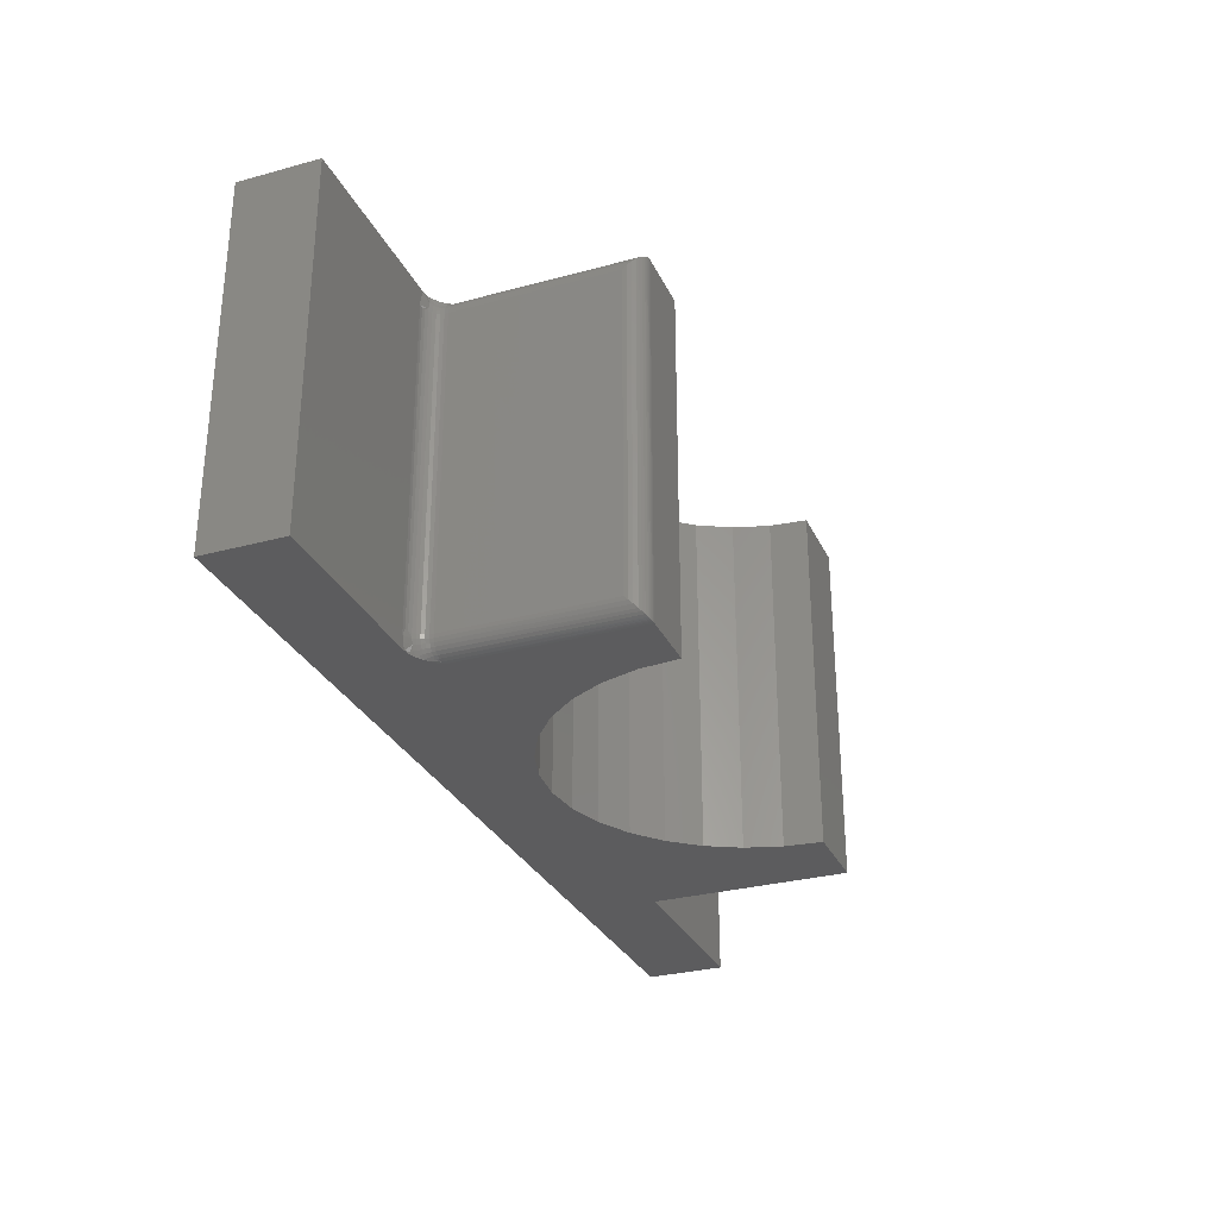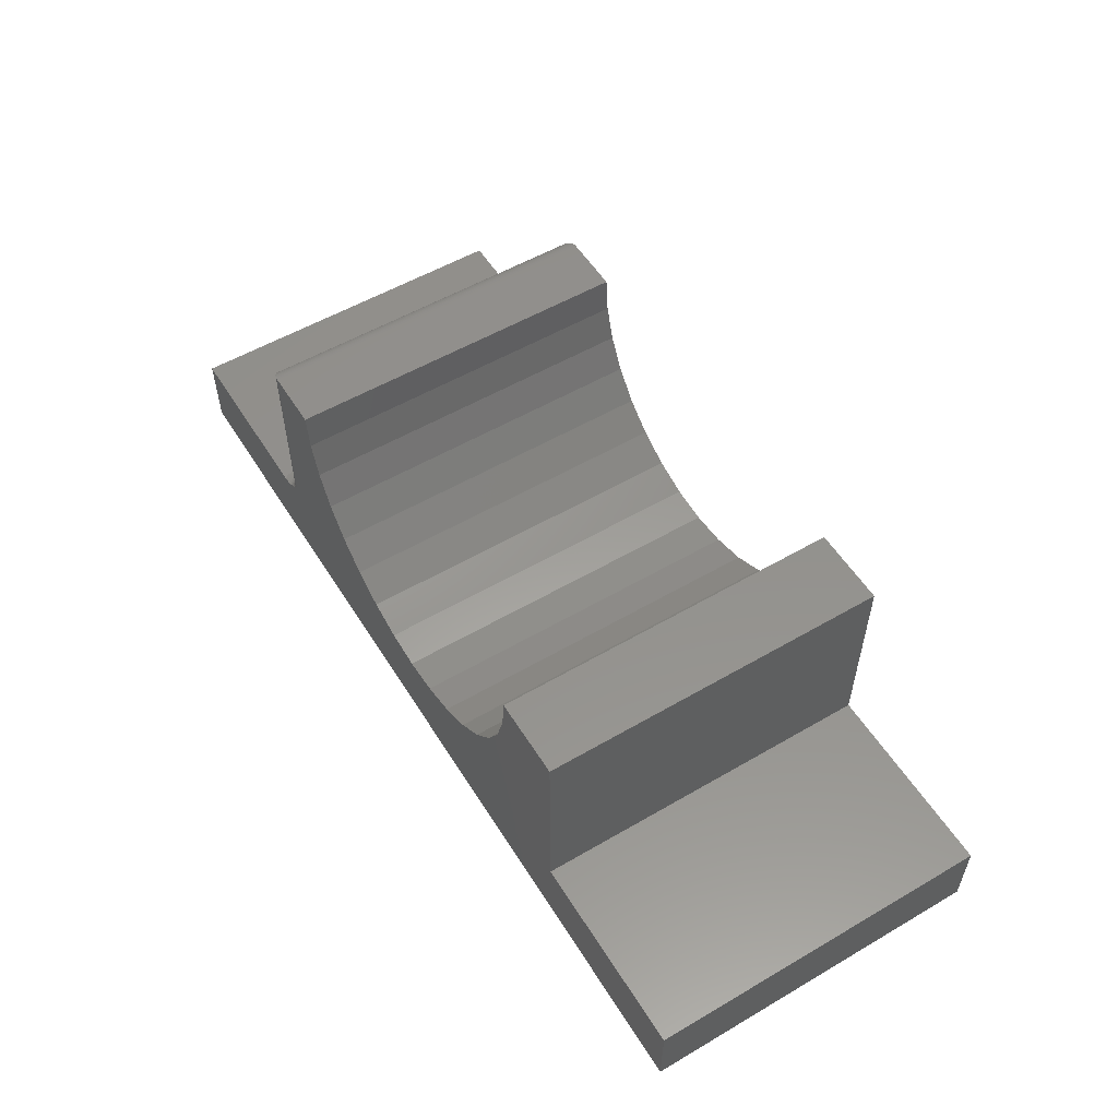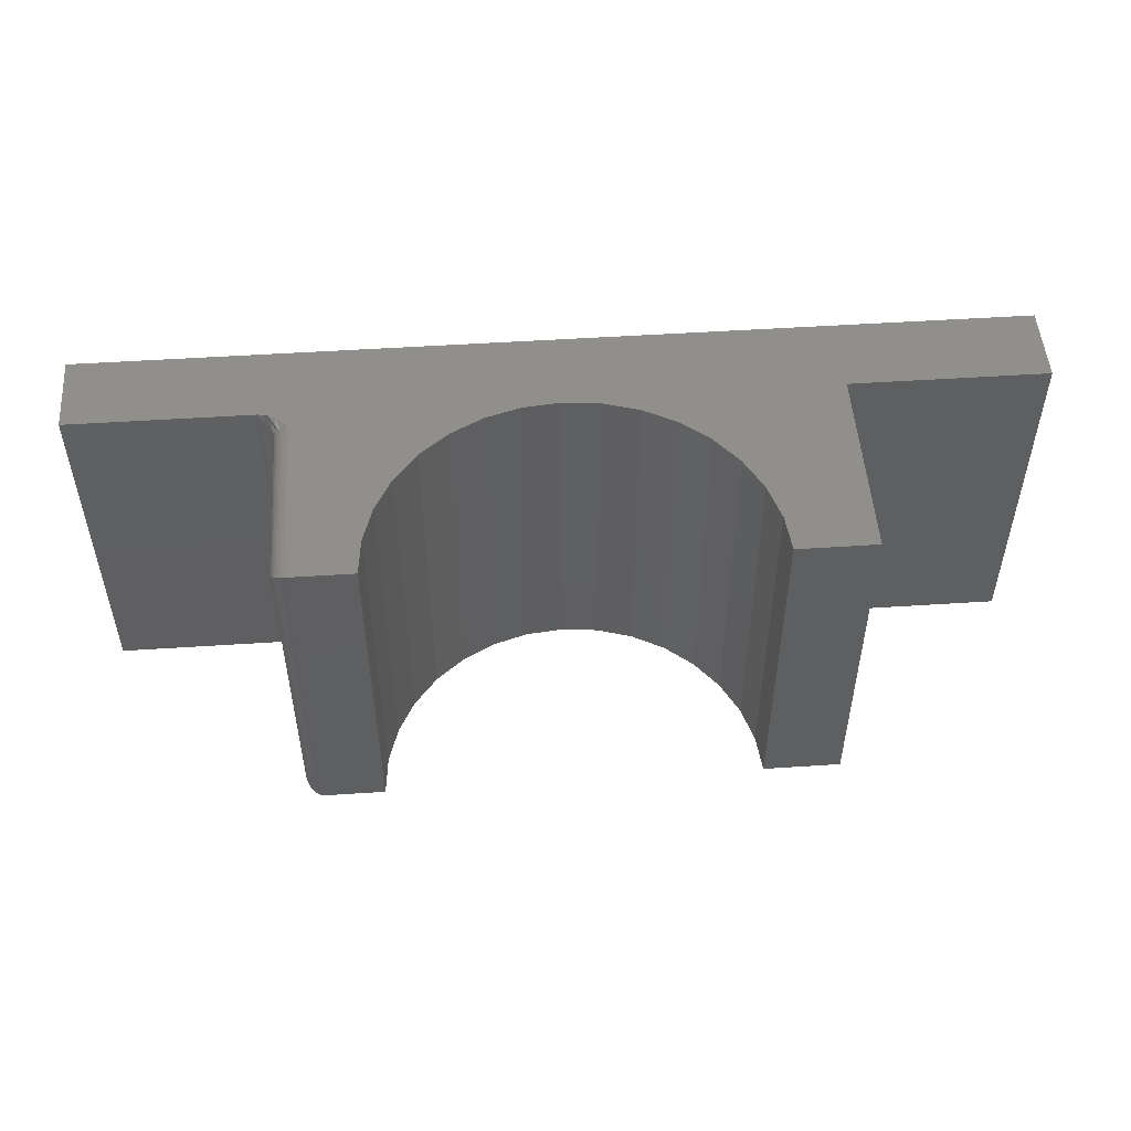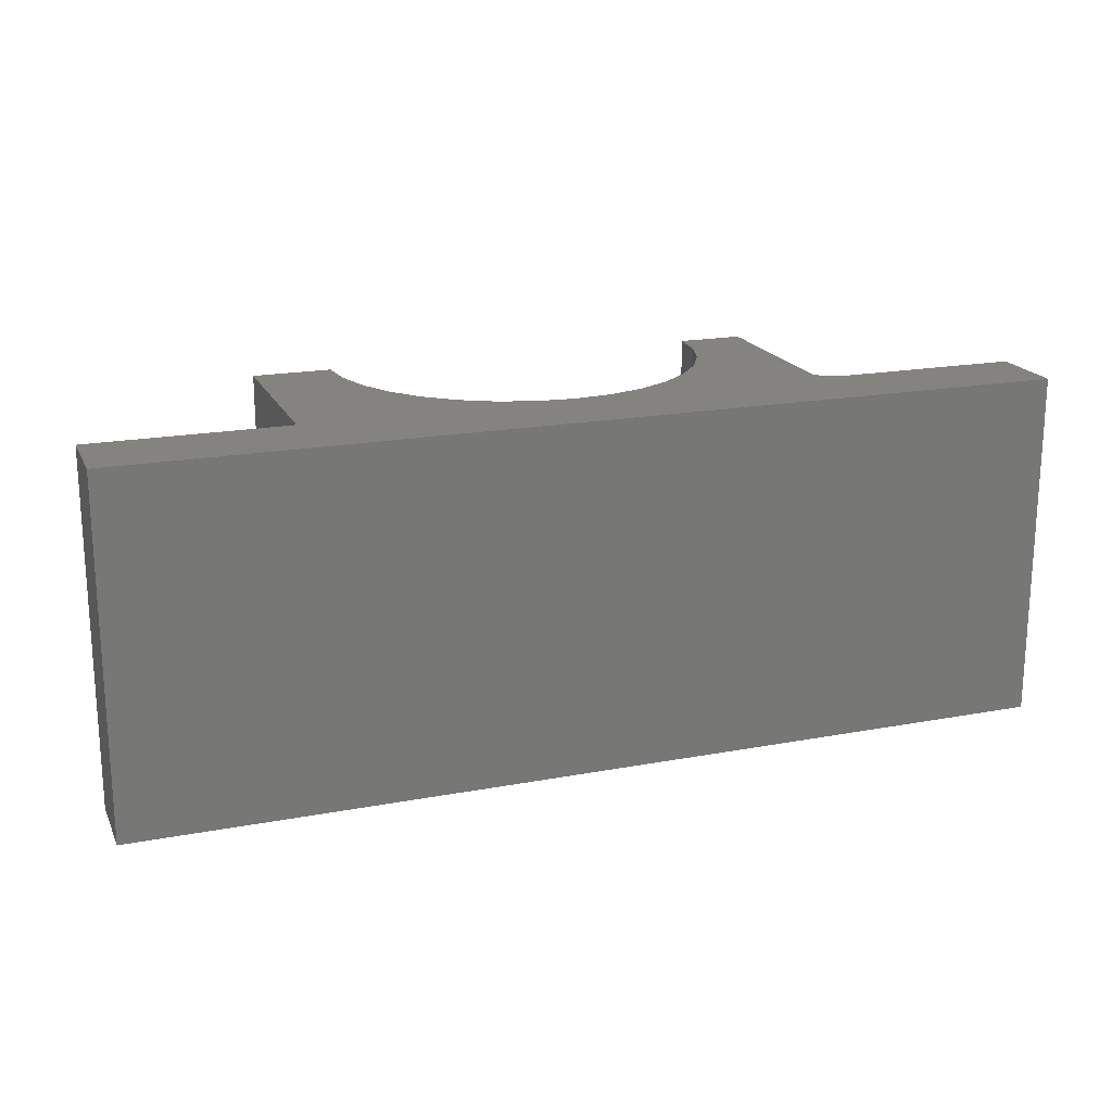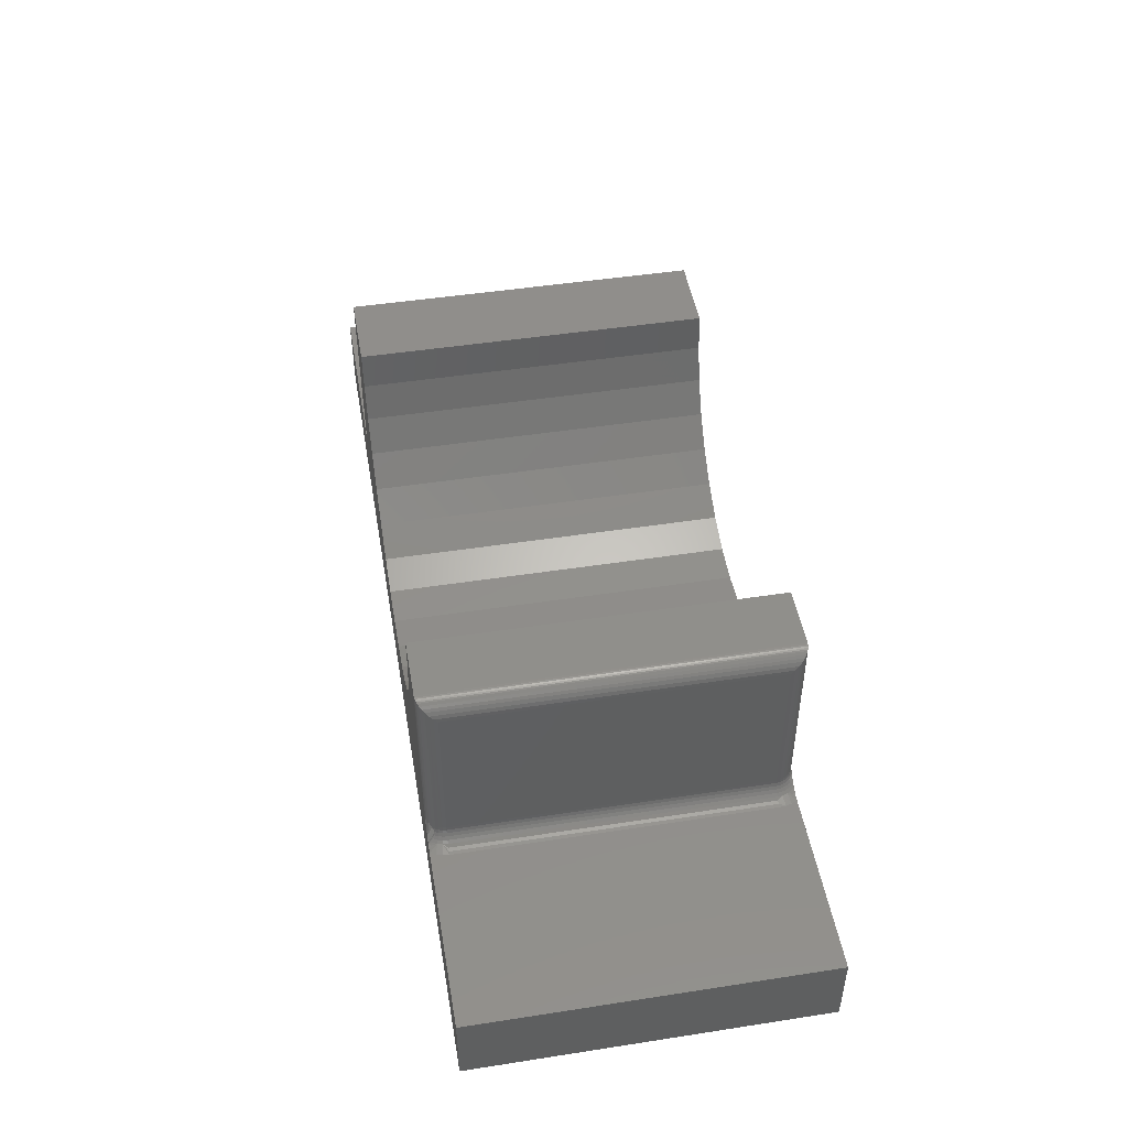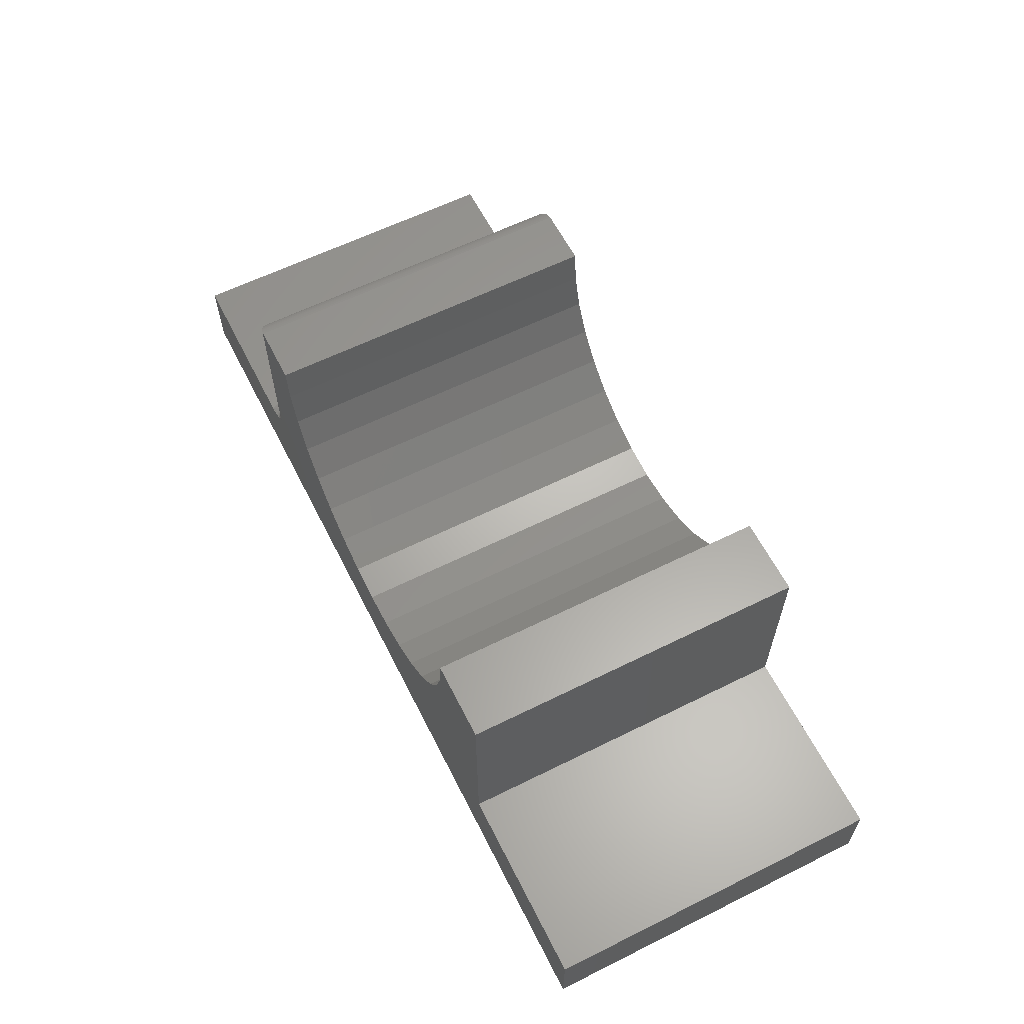
<metadata>
{"format":"stl","ext":"stl","renderer":"f3d","projection":"perspective","resolution":1024,"background":"white","views":[{"elev":-29.8,"azim":-68.3,"up":"+Y"},{"elev":55.0,"azim":58.4,"up":"+Z"},{"elev":51.1,"azim":-4.1,"up":"+Y"},{"elev":19.0,"azim":160.4,"up":"+Y"},{"elev":47.9,"azim":-99.8,"up":"+Z"},{"elev":61.2,"azim":63.2,"up":"+Z"}]}
</metadata>
<code>
# stl→obj: 161 verts, 318 faces
v -0.4967 -0.4297 -0.04383
v -0.4963 -0.4343 -0.2502
v -0.4962 -0.4345 -0.03898
v -0.4967 -0.4297 -0.2502
v -0.4733 -0.4531 -0.2502
v -0.4762 -0.4529 -0.02057
v -0.4778 -0.4527 -0.2502
v -0.4733 -0.4531 -0.02039
v -0.4949 -0.4387 -0.2502
v -0.4947 -0.4392 -0.0343
v -0.4928 -0.4427 -0.2502
v -0.4921 -0.4437 -0.02986
v -0.4898 -0.4463 -0.2502
v -0.4896 -0.4465 -0.02702
v -0.4863 -0.4492 -0.2502
v -0.4867 -0.4489 -0.02461
v -0.4834 -0.4508 -0.0227
v -0.4822 -0.4513 -0.2502
v -0.4817 -0.4516 -0.02196
v -0.4799 -0.4522 -0.02134
v -0.478 -0.4526 -0.02089
v -0.4733 3.765e-17 -0.2502
v -0.4762 -0.0001798 -0.02057
v -0.4733 5.041e-17 -0.02039
v -0.4778 -0.0004503 -0.2502
v -0.4967 -0.02344 -0.2502
v -0.4962 -0.01858 -0.03898
v -0.4963 -0.01887 -0.2502
v -0.4967 -0.02344 -0.04383
v -0.478 -0.0004912 -0.02089
v -0.4799 -0.0009455 -0.02134
v -0.4822 -0.001784 -0.2502
v -0.4817 -0.00156 -0.02196
v -0.4834 -0.002303 -0.0227
v -0.4863 -0.00395 -0.2502
v -0.4867 -0.004216 -0.02461
v -0.4898 -0.006865 -0.2502
v -0.4896 -0.006629 -0.02702
v -0.4921 -0.009469 -0.02986
v -0.4928 -0.01042 -0.2502
v -0.4947 -0.0139 -0.0343
v -0.4949 -0.01447 -0.2502
v -0.75 5.624e-18 -0.2737
v -0.5201 -0.4297 -0.2737
v -0.5201 -0.02344 -0.2737
v -0.5194 -0.0153 -0.2737
v -0.5173 -0.007405 -0.2737
v -0.5139 3.184e-17 -0.2737
v -0.75 -0.4531 -0.2737
v -0.5139 -0.4531 -0.2737
v -0.5173 -0.4457 -0.2737
v -0.5194 -0.4378 -0.2737
v -0.4929 3.453e-17 -0.2671
v -0.4833 3.601e-17 -0.2598
v -0.1966 6.447e-17 -0.2626
v -0.1484 6.956e-17 -0.2674
v -0.5011 3.339e-17 -0.2712
v -0.3954 5.585e-17 -0.02039
v -0.3906 5.37e-17 -0.06857
v -0.3766 5.269e-17 -0.1149
v -0.3538 5.285e-17 -0.1576
v -0.3231 5.419e-17 -0.195
v -0.2856 5.664e-17 -0.2257
v -0.2429 6.011e-17 -0.2486
v 0.1998 1.111e-16 -0.2737
v -0.5075 3.258e-17 -0.2731
v -0.1003 7.517e-17 -0.2626
v -0.05393 8.109e-17 -0.2486
v -0.01124 8.71e-17 -0.2257
v 0.02619 9.296e-17 -0.195
v 0.0569 9.845e-17 -0.1576
v 0.07972 1.034e-16 -0.1149
v 0.09377 1.075e-16 -0.06857
v 0.09852 1.139e-16 -0.02039
v 0.1998 1.251e-16 -0.02039
v 0.4531 1.336e-16 -0.375
v -0.75 0 -0.375
v 0.4531 1.392e-16 -0.2737
v -0.4833 -0.4531 -0.2598
v -0.489 -0.4531 -0.2644
v -0.1966 -0.4531 -0.2626
v -0.1484 -0.4531 -0.2674
v -0.497 -0.4531 -0.2694
v -0.2429 -0.4531 -0.2486
v -0.2856 -0.4531 -0.2257
v -0.3231 -0.4531 -0.195
v -0.3538 -0.4531 -0.1576
v -0.3766 -0.4531 -0.1149
v -0.3906 -0.4531 -0.06857
v -0.3954 -0.4531 -0.02039
v 0.1998 -0.4531 -0.2737
v 0.1998 -0.4531 -0.02039
v 0.09852 -0.4531 -0.02039
v 0.09377 -0.4531 -0.06857
v 0.07972 -0.4531 -0.1149
v 0.0569 -0.4531 -0.1576
v 0.02619 -0.4531 -0.195
v -0.01124 -0.4531 -0.2257
v -0.05393 -0.4531 -0.2486
v -0.1003 -0.4531 -0.2626
v -0.5032 -0.4531 -0.272
v -0.5096 -0.4531 -0.2734
v 0.4531 -0.4531 -0.375
v 0.4531 -0.4531 -0.2737
v -0.75 -0.4531 -0.375
v -0.5065 -0.4363 -0.2697
v -0.5156 -0.4297 -0.2732
v -0.4824 -0.4518 -0.2548
v -0.5112 -0.4297 -0.2719
v -0.5048 -0.4507 -0.2719
v -0.5014 -0.4485 -0.2697
v -0.4947 -0.4511 -0.2668
v -0.4926 -0.4491 -0.2633
v -0.4885 -0.4525 -0.2633
v -0.5045 -0.4426 -0.2697
v -0.5071 -0.4297 -0.2697
v -0.503 -0.4356 -0.2668
v -0.5036 -0.4297 -0.2668
v -0.5001 -0.435 -0.2633
v -0.5007 -0.4297 -0.2633
v -0.498 -0.4346 -0.2592
v -0.4985 -0.4297 -0.2592
v -0.4967 -0.4343 -0.2548
v -0.4972 -0.4297 -0.2548
v -0.5013 -0.4413 -0.2668
v -0.4986 -0.4402 -0.2633
v -0.4966 -0.4393 -0.2592
v -0.4953 -0.4388 -0.2548
v -0.4985 -0.4465 -0.2668
v -0.496 -0.4449 -0.2633
v -0.4942 -0.4437 -0.2592
v -0.4931 -0.443 -0.2548
v -0.4911 -0.4475 -0.2592
v -0.4902 -0.4466 -0.2548
v -0.4873 -0.4507 -0.2592
v -0.4865 -0.4495 -0.2548
v -0.4824 -0.001368 -0.2548
v -0.4902 -0.006546 -0.2548
v -0.4931 -0.01017 -0.2548
v -0.4942 -0.009425 -0.2592
v -0.5048 -0.002378 -0.2719
v -0.5014 -0.004629 -0.2697
v -0.4985 -0.006603 -0.2668
v -0.496 -0.008222 -0.2633
v -0.5045 -0.01048 -0.2697
v -0.5065 -0.01683 -0.2697
v -0.5156 -0.02344 -0.2732
v -0.5112 -0.02344 -0.2719
v -0.5071 -0.02344 -0.2697
v -0.5007 -0.02344 -0.2633
v -0.503 -0.01753 -0.2668
v -0.5036 -0.02344 -0.2668
v -0.5001 -0.01809 -0.2633
v -0.4985 -0.02344 -0.2592
v -0.498 -0.01852 -0.2592
v -0.4972 -0.02344 -0.2548
v -0.4967 -0.01878 -0.2548
v -0.4986 -0.01296 -0.2633
v -0.5013 -0.01184 -0.2668
v -0.4966 -0.01379 -0.2592
v -0.4953 -0.0143 -0.2548
f 1 2 3
f 1 4 2
f 5 6 7
f 5 8 6
f 3 2 9
f 3 9 10
f 10 9 11
f 10 11 12
f 12 11 13
f 12 13 14
f 14 13 15
f 14 15 16
f 17 16 15
f 15 18 17
f 17 18 19
f 19 18 7
f 20 19 7
f 20 7 21
f 6 21 7
f 22 23 24
f 22 25 23
f 26 27 28
f 26 29 27
f 23 25 30
f 31 30 25
f 25 32 31
f 31 32 33
f 34 33 32
f 32 35 34
f 34 35 36
f 36 35 37
f 36 37 38
f 39 38 37
f 37 40 39
f 41 39 40
f 41 40 42
f 41 42 28
f 41 28 27
f 29 26 1
f 1 26 4
f 43 44 45
f 43 45 46
f 43 46 47
f 43 47 48
f 49 50 51
f 49 51 52
f 49 52 44
f 49 44 43
f 53 54 55
f 56 53 55
f 57 53 56
f 22 24 58
f 22 58 59
f 22 59 60
f 22 60 61
f 22 61 62
f 22 62 63
f 22 63 64
f 22 64 55
f 22 55 54
f 65 66 57
f 65 57 56
f 65 56 67
f 65 67 68
f 65 68 69
f 65 69 70
f 65 70 71
f 65 71 72
f 65 72 73
f 65 73 74
f 65 74 75
f 76 77 43
f 76 43 48
f 76 48 66
f 76 66 65
f 76 65 78
f 79 80 81
f 82 81 80
f 80 83 82
f 5 79 81
f 5 81 84
f 5 84 85
f 5 85 86
f 5 86 87
f 5 87 88
f 5 88 89
f 5 89 90
f 5 90 8
f 91 92 93
f 91 93 94
f 91 94 95
f 91 95 96
f 91 96 97
f 91 97 98
f 91 98 99
f 91 99 100
f 91 100 82
f 91 82 83
f 91 83 101
f 91 101 102
f 103 104 91
f 103 91 102
f 103 102 50
f 103 50 49
f 103 49 105
f 52 51 106
f 107 52 106
f 7 79 5
f 108 79 7
f 18 108 7
f 52 107 44
f 109 107 106
f 102 101 110
f 111 110 101
f 112 83 80
f 80 113 112
f 114 80 79
f 50 102 110
f 50 110 115
f 50 115 51
f 109 106 116
f 116 106 117
f 116 117 118
f 118 117 119
f 118 119 120
f 120 119 121
f 120 121 122
f 122 121 123
f 122 123 124
f 124 123 2
f 124 2 4
f 51 115 106
f 106 115 125
f 106 125 117
f 117 125 126
f 117 126 119
f 119 126 127
f 119 127 121
f 121 127 128
f 121 128 123
f 123 128 9
f 123 9 2
f 110 111 115
f 115 111 129
f 115 129 125
f 125 129 130
f 125 130 126
f 126 130 131
f 126 131 127
f 127 131 132
f 127 132 128
f 128 132 11
f 128 11 9
f 101 83 111
f 111 83 112
f 111 112 129
f 129 112 113
f 129 113 130
f 130 113 133
f 130 133 131
f 131 133 134
f 131 134 132
f 132 134 13
f 132 13 11
f 80 114 113
f 113 114 135
f 113 135 133
f 133 135 136
f 133 136 134
f 134 136 15
f 134 15 13
f 114 79 135
f 135 79 108
f 135 108 136
f 136 108 18
f 136 18 15
f 54 137 25
f 54 25 22
f 53 138 35
f 35 54 53
f 137 54 35
f 32 137 35
f 32 25 137
f 139 138 140
f 57 66 141
f 57 141 142
f 57 142 143
f 57 143 144
f 57 144 140
f 57 140 138
f 57 138 53
f 145 142 141
f 145 141 66
f 145 66 48
f 145 48 47
f 145 47 146
f 146 47 46
f 146 46 45
f 146 45 147
f 146 147 148
f 146 148 149
f 150 151 152
f 152 151 146
f 152 146 149
f 151 150 153
f 153 150 154
f 153 154 155
f 155 154 156
f 155 156 157
f 157 156 26
f 157 26 28
f 35 138 37
f 37 138 139
f 37 139 40
f 158 143 159
f 159 143 142
f 159 142 145
f 143 158 144
f 144 158 160
f 144 160 140
f 140 160 161
f 140 161 139
f 139 161 42
f 139 42 40
f 153 159 151
f 151 159 145
f 151 145 146
f 159 153 158
f 158 153 155
f 158 155 160
f 160 155 157
f 160 157 161
f 161 157 28
f 161 28 42
f 152 120 150
f 150 120 122
f 150 122 154
f 154 122 124
f 154 124 156
f 156 124 4
f 156 4 26
f 120 152 118
f 118 152 149
f 118 149 116
f 116 149 148
f 116 148 109
f 109 148 147
f 109 147 107
f 107 147 45
f 107 45 44
f 43 77 49
f 49 77 105
f 90 58 8
f 8 58 24
f 105 77 103
f 103 77 76
f 29 3 27
f 29 1 3
f 27 3 10
f 27 10 41
f 41 10 12
f 41 12 39
f 39 12 14
f 39 14 38
f 38 14 16
f 38 16 36
f 36 16 17
f 8 24 6
f 6 24 23
f 6 23 21
f 21 23 30
f 21 30 20
f 20 30 31
f 20 31 19
f 19 31 33
f 19 33 17
f 17 33 34
f 17 34 36
f 56 100 67
f 67 100 99
f 67 99 68
f 68 99 98
f 68 98 69
f 69 98 97
f 69 97 70
f 70 97 96
f 70 96 71
f 71 96 95
f 71 95 72
f 72 95 94
f 72 94 73
f 73 94 93
f 73 93 74
f 100 56 82
f 82 56 55
f 82 55 81
f 81 55 64
f 81 64 84
f 84 64 63
f 84 63 85
f 85 63 62
f 85 62 86
f 86 62 61
f 86 61 87
f 87 61 60
f 87 60 88
f 88 60 59
f 88 59 89
f 89 59 58
f 89 58 90
f 92 75 93
f 93 75 74
f 65 75 91
f 91 75 92
f 104 78 91
f 91 78 65
f 76 78 103
f 103 78 104

</code>
